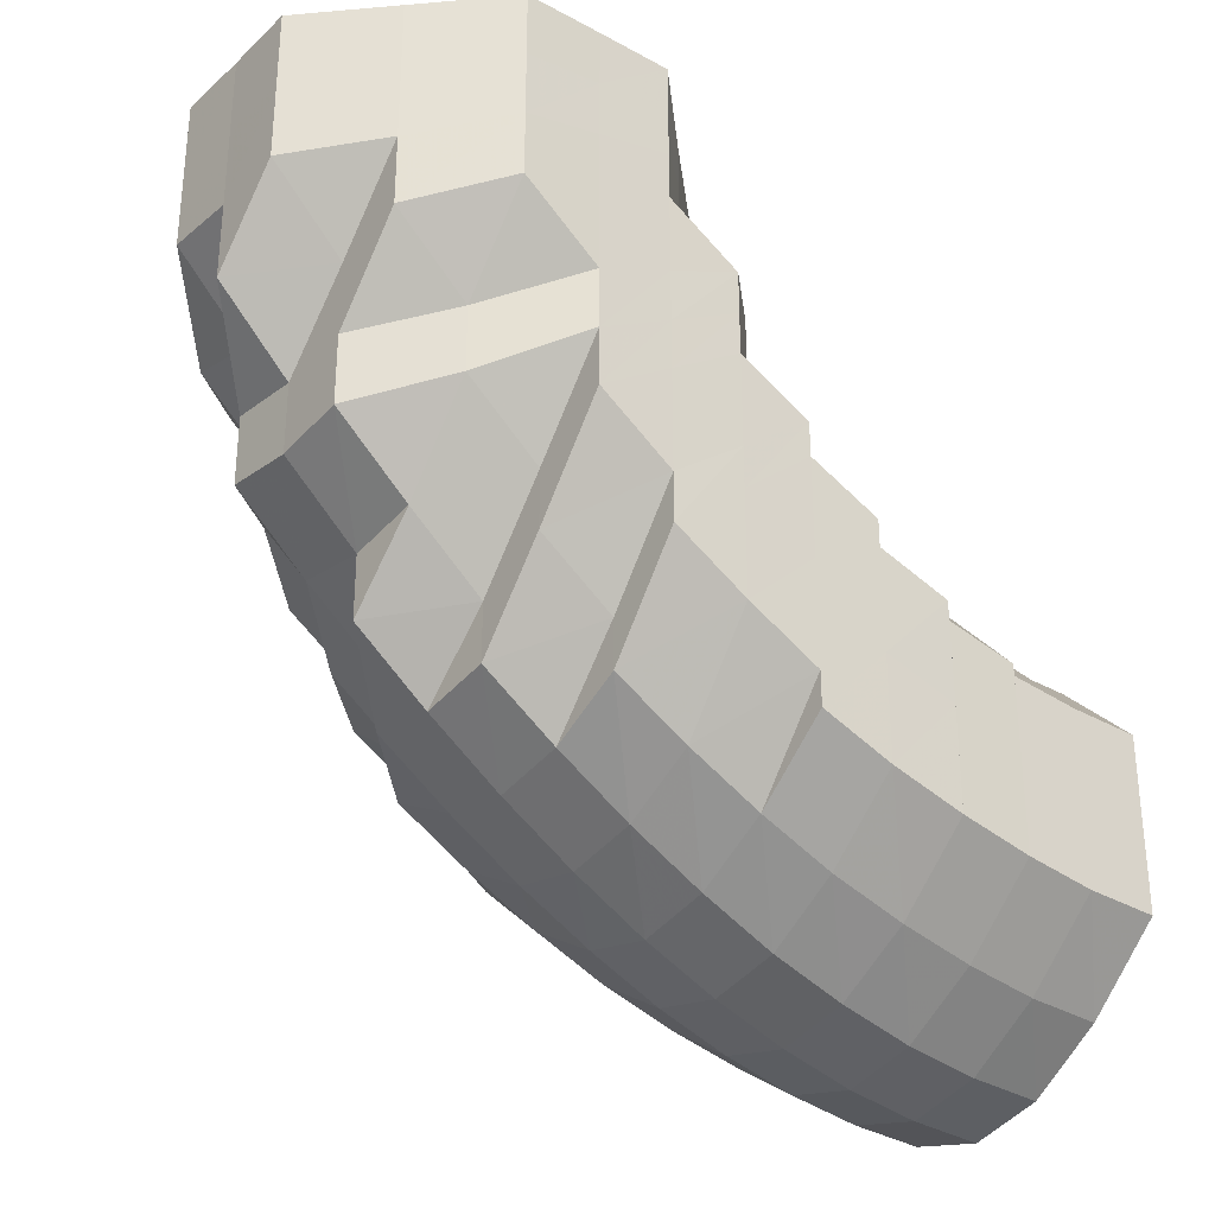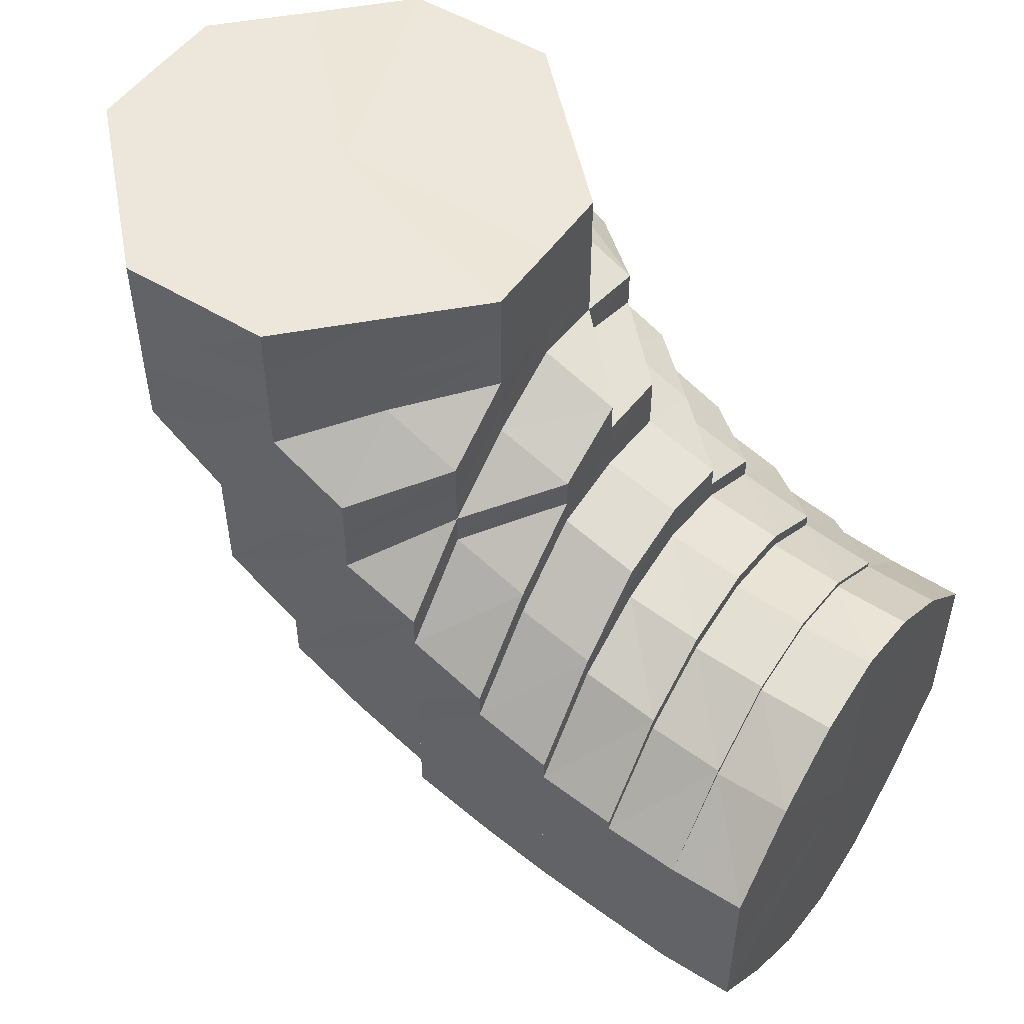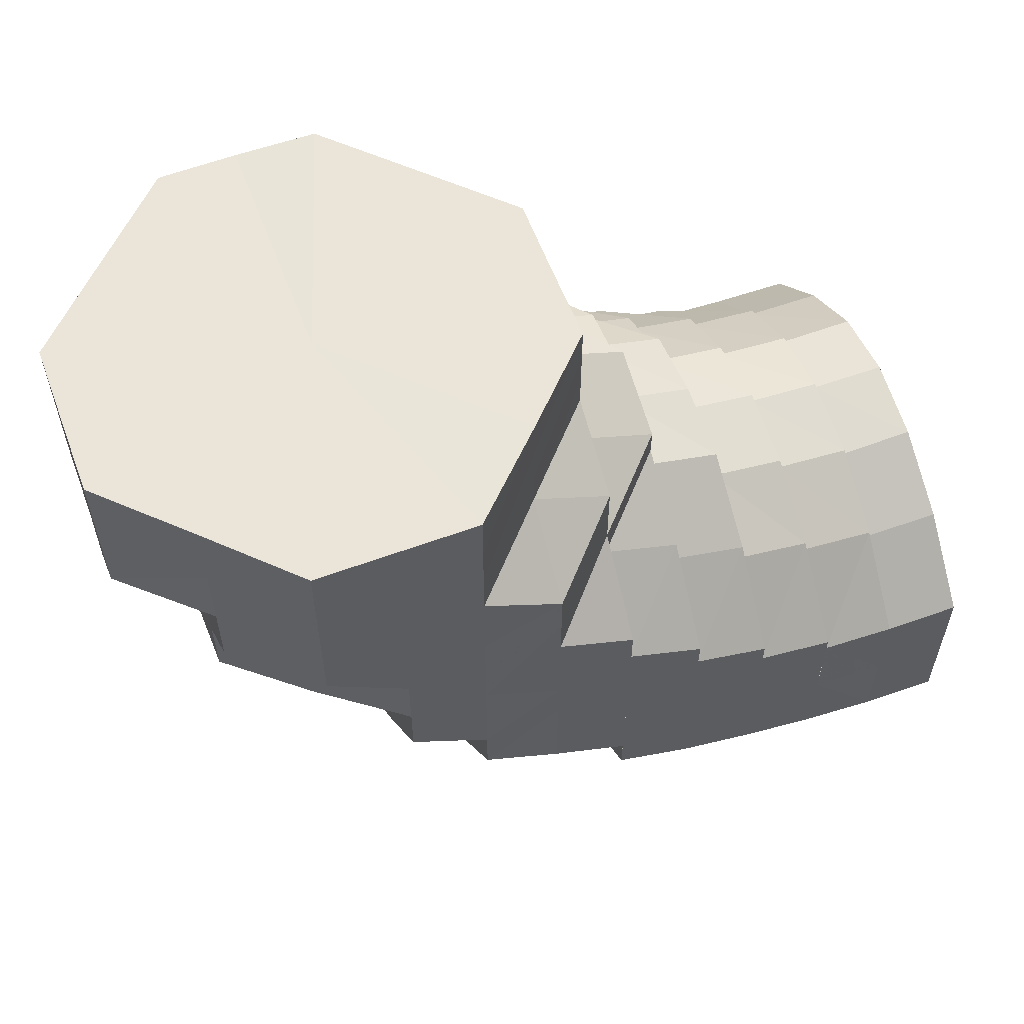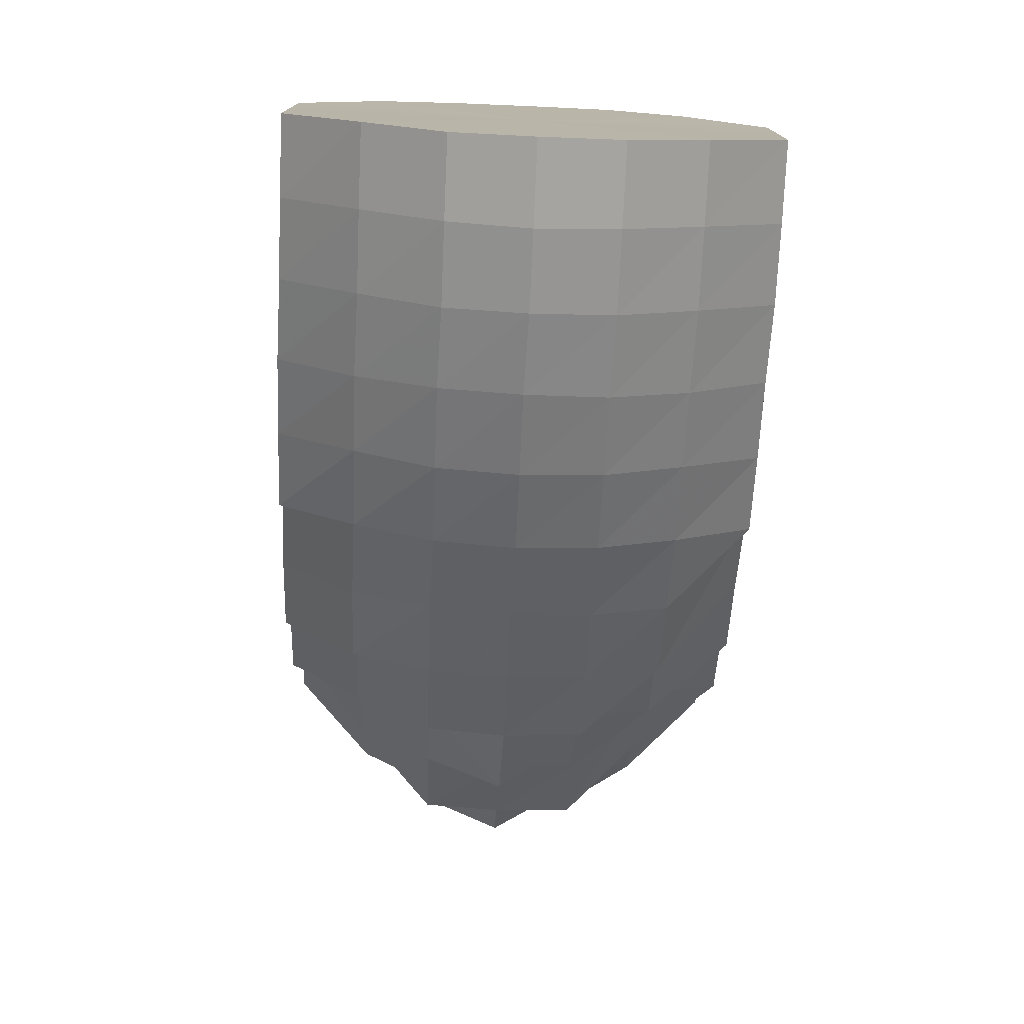
<metadata>
{"format":"obj","ext":"obj","renderer":"f3d","projection":"perspective","resolution":1024,"background":"white","views":[{"elev":-30.3,"azim":-128.2,"up":"+Z"},{"elev":51.2,"azim":-56.2,"up":"+Z"},{"elev":59.1,"azim":-110.7,"up":"+Z"},{"elev":-76.8,"azim":-2.9,"up":"+Z"}]}
</metadata>
<code>
o 15015
v 2206 1879 13.46
v 2206 1879 13.45
v 2206 1879 13.46
v 2206 1879 13.45
v 2206 1879 13.46
v 2206 1879 13.46
v 2206 1879 13.45
v 2206 1879 13.46
v 2206 1879 13.46
v 2206 1879 13.44
v 2206 1879 13.44
v 2206 1879 13.44
v 2206 1879 13.44
v 2206 1879 13.43
v 2206 1879 13.45
v 2206 1879 13.46
v 2206 1879 13.46
v 2206 1879 13.43
v 2206 1879 13.44
v 2206 1879 13.43
v 2206 1879 13.45
v 2206 1879 13.46
v 2206 1879 13.46
v 2206 1879 13.44
v 2206 1879 13.43
v 2206 1879 13.45
v 2206 1879 13.46
v 2206 1879 13.46
v 2206 1879 13.44
v 2206 1879 13.43
v 2206 1879 13.45
v 2206 1879 13.46
v 2206 1879 13.46
v 2206 1879 13.44
v 2206 1879 13.44
v 2206 1879 13.45
v 2206 1879 13.46
v 2206 1879 13.46
v 2206 1879 13.45
v 2206 1879 13.44
v 2206 1879 13.45
v 2206 1879 13.46
v 2206 1879 13.46
v 2206 1879 13.45
v 2206 1879 13.44
v 2206 1879 13.45
v 2206 1879 13.46
v 2206 1879 13.46
v 2206 1879 13.45
v 2206 1879 13.44
v 2206 1879 13.45
v 2206 1879 13.46
v 2206 1879 13.46
v 2206 1879 13.45
v 2206 1879 13.44
v 2206 1879 13.45
v 2206 1879 13.46
v 2206 1879 13.46
v 2206 1879 13.45
v 2206 1879 13.44
v 2206 1879 13.45
v 2206 1879 13.46
v 2206 1879 13.46
v 2206 1879 13.44
v 2206 1879 13.44
v 2206 1879 13.45
v 2206 1879 13.46
v 2206 1879 13.46
v 2206 1879 13.44
v 2206 1879 13.43
v 2206 1879 13.45
v 2206 1879 13.46
v 2206 1879 13.46
v 2206 1879 13.45
v 2206 1879 13.46
v 2206 1879 13.46
v 2206 1879 13.44
v 2206 1879 13.43
v 2206 1879 13.43
v 2206 1879 13.43
v 2206 1879 13.42
v 2206 1879 13.42
v 2206 1879 13.42
v 2206 1879 13.42
v 2206 1879 13.41
v 2206 1879 13.42
v 2206 1879 13.41
v 2206 1879 13.41
v 2206 1879 13.42
v 2206 1879 13.41
v 2206 1879 13.42
v 2206 1879 13.41
v 2206 1879 13.43
v 2206 1879 13.42
v 2206 1879 13.43
v 2206 1879 13.43
v 2206 1879 13.44
v 2206 1879 13.43
v 2206 1879 13.44
v 2206 1879 13.43
v 2206 1879 13.44
v 2206 1879 13.43
v 2206 1879 13.44
v 2206 1879 13.43
v 2206 1879 13.44
v 2206 1879 13.43
v 2206 1879 13.43
v 2206 1879 13.43
v 2206 1879 13.43
v 2206 1879 13.42
v 2206 1879 13.41
v 2206 1879 13.41
v 2206 1879 13.41
v 2206 1879 13.41
v 2206 1879 13.4
v 2206 1879 13.4
v 2206 1879 13.41
v 2206 1879 13.41
v 2206 1879 13.4
v 2206 1879 13.39
v 2206 1879 13.4
v 2206 1879 13.39
v 2206 1879 13.39
v 2206 1879 13.4
v 2206 1879 13.39
v 2206 1879 13.41
v 2206 1879 13.4
v 2206 1879 13.41
v 2206 1879 13.41
v 2206 1879 13.42
v 2206 1879 13.42
v 2206 1879 13.43
v 2206 1879 13.42
v 2206 1879 13.43
v 2206 1879 13.43
v 2206 1879 13.43
v 2206 1879 13.43
v 2206 1879 13.43
v 2206 1879 13.43
v 2206 1879 13.43
v 2206 1879 13.42
v 2206 1879 13.42
v 2206 1879 13.41
v 2206 1879 13.42
v 2206 1879 13.42
v 2206 1879 13.41
v 2206 1879 13.41
v 2206 1879 13.41
v 2206 1879 13.4
v 2206 1879 13.4
v 2206 1879 13.39
v 2206 1879 13.4
v 2206 1879 13.39
v 2206 1879 13.41
v 2206 1879 13.42
v 2206 1879 13.39
v 2206 1879 13.39
v 2206 1879 13.38
v 2206 1879 13.39
v 2206 1879 13.4
v 2206 1879 13.38
v 2206 1879 13.38
v 2206 1879 13.38
v 2206 1879 13.37
v 2206 1879 13.38
v 2206 1879 13.39
v 2206 1879 13.38
v 2206 1879 13.39
v 2206 1879 13.39
v 2206 1879 13.4
v 2206 1879 13.4
v 2206 1879 13.41
v 2206 1879 13.41
v 2206 1879 13.42
v 2206 1879 13.41
v 2206 1879 13.42
v 2206 1879 13.42
v 2206 1879 13.42
v 2206 1879 13.42
v 2206 1879 13.42
v 2206 1879 13.42
v 2206 1879 13.42
v 2206 1879 13.41
v 2206 1879 13.41
v 2206 1879 13.41
v 2206 1879 13.4
v 2206 1879 13.41
v 2206 1879 13.4
v 2206 1879 13.39
v 2206 1879 13.4
v 2206 1879 13.41
v 2206 1879 13.39
v 2206 1879 13.38
v 2206 1879 13.38
v 2206 1879 13.38
v 2206 1879 13.37
v 2206 1879 13.37
v 2206 1879 13.36
v 2206 1879 13.37
v 2206 1879 13.38
v 2206 1879 13.36
v 2206 1879 13.36
v 2206 1879 13.37
v 2206 1879 13.36
v 2206 1879 13.36
v 2206 1879 13.36
v 2206 1879 13.38
v 2206 1879 13.37
v 2206 1879 13.37
v 2206 1879 13.38
v 2206 1879 13.38
v 2206 1879 13.38
v 2206 1879 13.39
v 2206 1879 13.39
v 2206 1879 13.39
v 2206 1879 13.4
v 2206 1879 13.4
v 2206 1879 13.4
v 2206 1879 13.41
v 2206 1879 13.41
v 2206 1879 13.41
v 2206 1879 13.41
v 2206 1879 13.41
v 2206 1879 13.41
v 2206 1879 13.42
v 2206 1879 13.41
v 2206 1879 13.41
v 2206 1879 13.4
v 2206 1879 13.41
v 2206 1879 13.41
v 2206 1879 13.41
v 2206 1879 13.41
v 2206 1879 13.41
v 2206 1879 13.41
v 2206 1879 13.41
v 2206 1879 13.41
v 2206 1879 13.4
v 2206 1879 13.41
v 2206 1879 13.41
v 2206 1879 13.41
v 2206 1879 13.41
v 2206 1879 13.4
v 2206 1879 13.42
v 2206 1879 13.41
v 2206 1879 13.42
v 2206 1879 13.41
v 2206 1879 13.41
v 2206 1879 13.42
v 2206 1879 13.41
v 2206 1879 13.41
v 2206 1879 13.4
v 2206 1879 13.41
v 2206 1879 13.41
v 2206 1879 13.4
v 2206 1879 13.4
v 2206 1879 13.4
v 2206 1879 13.41
v 2206 1879 13.39
v 2206 1879 13.39
v 2206 1879 13.38
v 2206 1879 13.37
v 2206 1879 13.37
v 2206 1879 13.36
v 2206 1879 13.36
v 2206 1879 13.35
v 2206 1879 13.35
v 2206 1879 13.36
v 2206 1879 13.35
v 2206 1879 13.35
v 2206 1879 13.36
v 2206 1879 13.36
v 2206 1879 13.37
v 2206 1879 13.37
v 2206 1879 13.38
v 2206 1879 13.38
v 2206 1879 13.39
v 2206 1879 13.4
v 2206 1879 13.4
v 2206 1879 13.4
v 2206 1879 13.39
v 2206 1879 13.41
v 2206 1879 13.4
v 2206 1879 13.4
v 2206 1879 13.41
v 2206 1879 13.41
v 2206 1879 13.41
v 2206 1879 13.4
v 2206 1879 13.41
v 2206 1879 13.41
v 2206 1879 13.41
v 2206 1879 13.4
v 2206 1879 13.41
v 2206 1879 13.41
v 2206 1879 13.39
v 2206 1879 13.4
v 2206 1879 13.4
v 2206 1879 13.4
v 2206 1879 13.39
v 2206 1879 13.4
v 2206 1879 13.41
v 2206 1879 13.41
v 2206 1879 13.41
v 2206 1879 13.41
v 2206 1879 13.41
v 2206 1879 13.41
v 2206 1879 13.4
v 2206 1879 13.39
v 2206 1879 13.4
v 2206 1879 13.41
v 2206 1879 13.41
v 2206 1879 13.41
v 2206 1879 13.38
v 2206 1879 13.38
v 2206 1879 13.39
v 2206 1879 13.4
v 2206 1879 13.37
v 2206 1879 13.38
v 2206 1879 13.38
v 2206 1879 13.39
v 2206 1879 13.39
v 2206 1879 13.4
v 2206 1879 13.38
v 2206 1879 13.36
v 2206 1879 13.37
v 2206 1879 13.37
v 2206 1879 13.35
v 2206 1879 13.36
v 2206 1879 13.36
v 2206 1879 13.35
v 2206 1879 13.35
v 2206 1879 13.35
v 2206 1879 13.35
v 2206 1879 13.35
v 2206 1879 13.35
v 2206 1879 13.36
v 2206 1879 13.35
v 2206 1879 13.35
v 2206 1879 13.37
v 2206 1879 13.36
v 2206 1879 13.36
v 2206 1879 13.36
v 2206 1879 13.37
v 2206 1879 13.38
v 2206 1879 13.39
v 2206 1879 13.4
v 2206 1879 13.39
v 2206 1879 13.4
v 2206 1879 13.39
v 2206 1879 13.41
v 2206 1879 13.37
v 2206 1879 13.37
v 2206 1879 13.38
v 2206 1879 13.38
v 2206 1879 13.38
v 2206 1879 13.39
v 2206 1879 13.39
v 2206 1879 13.39
v 2206 1879 13.4
v 2206 1879 13.39
v 2206 1879 13.4
v 2206 1879 13.41
v 2206 1879 13.41
v 2206 1879 13.39
v 2206 1879 13.39
v 2206 1879 13.4
v 2206 1879 13.4
v 2206 1879 13.41
v 2206 1879 13.41
v 2206 1879 13.41
v 2206 1879 13.41
v 2206 1879 13.41
v 2206 1879 13.41
v 2206 1879 13.4
v 2206 1879 13.46
v 2206 1879 13.46
v 2206 1879 13.46
v 2206 1879 13.46
v 2206 1879 13.46
v 2206 1879 13.46
v 2206 1879 13.46
v 2206 1879 13.46
v 2206 1879 13.46
v 2206 1879 13.46
v 2206 1879 13.46
v 2206 1879 13.46
v 2206 1879 13.46
v 2206 1879 13.46
v 2206 1879 13.46
v 2206 1879 13.46
v 2206 1879 13.46
f 1 2 3
f 3 4 5
f 2 4 6
f 5 7 8
f 4 7 9
f 2 10 4
f 4 11 7
f 10 11 4
f 11 12 7
f 13 10 2
f 10 14 11
f 15 13 2
f 15 2 16
f 17 15 1
f 13 18 10
f 18 14 10
f 19 13 15
f 20 18 13
f 19 20 13
f 21 19 15
f 21 15 22
f 23 21 17
f 24 19 21
f 25 20 19
f 24 25 19
f 26 24 21
f 26 21 27
f 28 26 23
f 29 24 26
f 30 25 24
f 29 30 24
f 31 29 26
f 31 26 32
f 33 31 28
f 34 29 31
f 35 30 29
f 34 35 29
f 36 34 31
f 36 31 37
f 38 36 33
f 39 34 36
f 40 35 34
f 39 40 34
f 41 39 36
f 41 36 42
f 43 41 38
f 44 39 41
f 45 40 39
f 44 45 39
f 46 44 41
f 46 41 47
f 48 46 43
f 49 44 46
f 50 45 44
f 49 50 44
f 51 49 46
f 51 46 52
f 53 51 48
f 54 49 51
f 55 50 49
f 54 55 49
f 56 54 51
f 56 51 57
f 58 56 53
f 59 54 56
f 60 55 54
f 59 60 54
f 61 59 56
f 61 56 62
f 63 61 58
f 64 59 61
f 65 60 59
f 64 65 59
f 66 64 61
f 66 61 67
f 68 66 63
f 69 64 66
f 70 65 64
f 69 70 64
f 71 69 66
f 71 66 72
f 73 71 68
f 8 74 73
f 74 71 75
f 7 74 76
f 7 12 74
f 74 77 71
f 12 77 74
f 77 69 71
f 77 78 69
f 78 70 69
f 12 79 77
f 79 78 77
f 80 79 12
f 11 80 12
f 14 80 11
f 80 81 79
f 14 82 80
f 82 81 80
f 79 83 78
f 81 83 79
f 83 84 78
f 78 84 70
f 81 85 83
f 86 82 14
f 18 86 14
f 82 87 81
f 87 85 81
f 86 88 82
f 88 87 82
f 89 86 18
f 20 89 18
f 90 88 86
f 89 90 86
f 91 89 20
f 25 91 20
f 92 90 89
f 91 92 89
f 93 91 25
f 30 93 25
f 94 92 91
f 93 94 91
f 95 93 30
f 35 95 30
f 96 94 93
f 95 96 93
f 97 95 35
f 40 97 35
f 98 96 95
f 97 98 95
f 99 97 40
f 45 99 40
f 100 98 97
f 99 100 97
f 101 99 45
f 50 101 45
f 102 100 99
f 101 102 99
f 103 101 50
f 55 103 50
f 104 102 101
f 103 104 101
f 105 103 55
f 60 105 55
f 106 104 103
f 105 106 103
f 107 105 60
f 65 107 60
f 108 106 105
f 107 108 105
f 109 107 65
f 70 109 65
f 84 109 70
f 109 110 107
f 110 108 107
f 84 111 109
f 111 110 109
f 112 113 110
f 114 111 84
f 83 114 84
f 85 114 83
f 114 115 111
f 85 116 114
f 116 115 114
f 115 117 118
f 119 116 85
f 87 119 85
f 116 120 115
f 121 119 87
f 88 121 87
f 119 122 116
f 122 120 116
f 121 123 119
f 123 122 119
f 124 121 88
f 90 124 88
f 125 123 121
f 124 125 121
f 126 124 90
f 92 126 90
f 127 125 124
f 126 127 124
f 128 126 92
f 94 128 92
f 129 127 126
f 128 129 126
f 130 128 94
f 96 130 94
f 131 129 128
f 130 131 128
f 132 130 96
f 98 132 96
f 133 131 130
f 132 133 130
f 134 132 98
f 100 134 98
f 135 133 132
f 134 135 132
f 136 134 100
f 102 136 100
f 137 135 134
f 136 137 134
f 138 136 102
f 104 138 102
f 139 137 136
f 138 139 136
f 140 138 104
f 106 140 104
f 141 139 138
f 140 141 138
f 142 143 141
f 144 141 140
f 145 140 106
f 145 144 140
f 108 145 106
f 146 144 145
f 147 145 108
f 147 146 145
f 110 147 108
f 148 147 110
f 149 146 147
f 148 149 147
f 150 151 146
f 146 152 144
f 153 152 146
f 152 154 155
f 156 149 148
f 115 156 148
f 120 156 115
f 156 157 149
f 120 158 156
f 158 157 156
f 157 159 160
f 161 158 120
f 122 161 120
f 158 162 157
f 163 161 122
f 123 163 122
f 161 164 158
f 164 162 158
f 163 165 161
f 165 164 161
f 166 163 123
f 125 166 123
f 167 165 163
f 166 167 163
f 168 166 125
f 127 168 125
f 169 167 166
f 168 169 166
f 170 168 127
f 129 170 127
f 171 169 168
f 170 171 168
f 172 170 129
f 131 172 129
f 173 171 170
f 172 173 170
f 174 172 131
f 133 174 131
f 175 173 172
f 174 175 172
f 176 174 133
f 135 176 133
f 177 175 174
f 176 177 174
f 178 176 135
f 137 178 135
f 179 177 176
f 178 179 176
f 180 178 137
f 139 180 137
f 181 179 178
f 180 181 178
f 182 180 139
f 141 182 139
f 183 182 141
f 182 184 180
f 184 181 180
f 183 185 182
f 185 184 182
f 186 185 183
f 187 188 184
f 186 189 185
f 152 186 183
f 189 190 191
f 192 186 152
f 153 192 152
f 192 193 186
f 194 192 153
f 157 194 153
f 162 194 157
f 194 195 192
f 195 193 192
f 162 196 194
f 196 195 194
f 197 196 162
f 164 197 162
f 196 198 195
f 195 199 193
f 198 199 195
f 199 200 193
f 201 198 196
f 197 201 196
f 198 202 199
f 203 197 164
f 165 203 164
f 204 201 197
f 203 204 197
f 201 205 198
f 205 202 198
f 204 206 201
f 206 205 201
f 207 203 165
f 167 207 165
f 208 204 203
f 207 208 203
f 209 206 204
f 208 209 204
f 210 207 167
f 169 210 167
f 211 208 207
f 210 211 207
f 212 209 208
f 211 212 208
f 213 210 169
f 171 213 169
f 214 211 210
f 213 214 210
f 215 212 211
f 214 215 211
f 216 213 171
f 173 216 171
f 217 214 213
f 216 217 213
f 218 215 214
f 217 218 214
f 219 217 216
f 220 216 173
f 220 219 216
f 175 220 173
f 219 221 217
f 221 218 217
f 222 223 220
f 224 221 219
f 225 220 175
f 177 225 175
f 225 226 220
f 227 228 221
f 229 227 224
f 224 230 221
f 231 224 232
f 233 234 230
f 235 233 236
f 237 235 238
f 239 236 224
f 239 224 226
f 240 229 239
f 241 238 239
f 242 240 241
f 243 239 226
f 241 239 243
f 243 226 225
f 244 241 243
f 245 243 225
f 244 243 245
f 245 225 177
f 179 245 177
f 246 247 244
f 248 245 179
f 248 244 245
f 181 248 179
f 249 244 248
f 249 250 244
f 251 250 252
f 253 249 248
f 253 248 181
f 184 253 181
f 254 253 184
f 255 249 253
f 254 255 253
f 255 256 257
f 258 255 254
f 189 258 254
f 258 259 255
f 200 258 189
f 260 259 258
f 200 260 258
f 260 261 259
f 262 260 200
f 199 262 200
f 202 262 199
f 262 263 260
f 263 261 260
f 202 264 262
f 264 263 262
f 265 264 202
f 205 265 202
f 264 266 263
f 267 265 205
f 206 267 205
f 265 268 264
f 268 266 264
f 267 269 265
f 269 268 265
f 270 267 206
f 209 270 206
f 271 269 267
f 270 271 267
f 272 270 209
f 212 272 209
f 273 271 270
f 272 273 270
f 274 272 212
f 215 274 212
f 275 273 272
f 274 275 272
f 276 274 215
f 218 276 215
f 277 276 218
f 221 277 218
f 234 278 277
f 277 279 276
f 276 280 274
f 279 280 276
f 280 275 274
f 281 282 279
f 279 283 280
f 284 281 285
f 286 285 287
f 288 284 289
f 290 289 286
f 291 288 292
f 293 292 290
f 294 291 295
f 296 297 293
f 298 297 296
f 295 299 300
f 300 301 302
f 302 303 304
f 304 305 306
f 307 308 299
f 308 309 301
f 309 310 303
f 310 311 305
f 308 309 312
f 309 310 312
f 307 308 312
f 310 311 312
f 313 307 312
f 313 307 314
f 311 315 312
f 311 315 283
f 316 313 312
f 316 313 317
f 317 318 314
f 317 314 319
f 319 320 321
f 322 317 319
f 323 316 312
f 323 316 324
f 324 317 322
f 324 325 317
f 326 323 312
f 326 323 327
f 327 328 324
f 329 326 312
f 329 326 330
f 330 331 327
f 332 329 312
f 332 329 333
f 333 334 330
f 335 332 312
f 333 330 266
f 335 332 336
f 336 337 333
f 338 335 312
f 336 333 268
f 268 333 266
f 269 336 268
f 266 330 339
f 330 327 339
f 266 339 263
f 263 339 261
f 340 336 269
f 340 341 336
f 338 335 340
f 271 340 269
f 339 342 261
f 339 327 342
f 327 324 342
f 261 342 343
f 342 324 322
f 342 322 343
f 343 322 344
f 343 344 345
f 344 346 347
f 345 348 349
f 350 340 271
f 350 351 340
f 273 350 271
f 352 350 273
f 352 353 350
f 275 352 273
f 354 338 350
f 354 338 312
f 355 354 312
f 355 354 352
f 315 355 312
f 315 355 356
f 356 352 275
f 356 357 352
f 280 356 275
f 283 356 280
f 283 358 356
f 359 360 361
f 361 360 362
f 363 364 365
f 365 366 367
f 367 368 369
f 369 370 371
f 371 372 373
f 374 375 376
f 375 377 376
f 378 374 376
f 377 379 376
f 380 378 376
f 379 381 376
f 382 380 376
f 381 383 376
f 384 382 376
f 383 385 376
f 386 384 376
f 385 387 376
f 388 386 376
f 387 389 376
f 390 388 376
f 389 390 376

</code>
